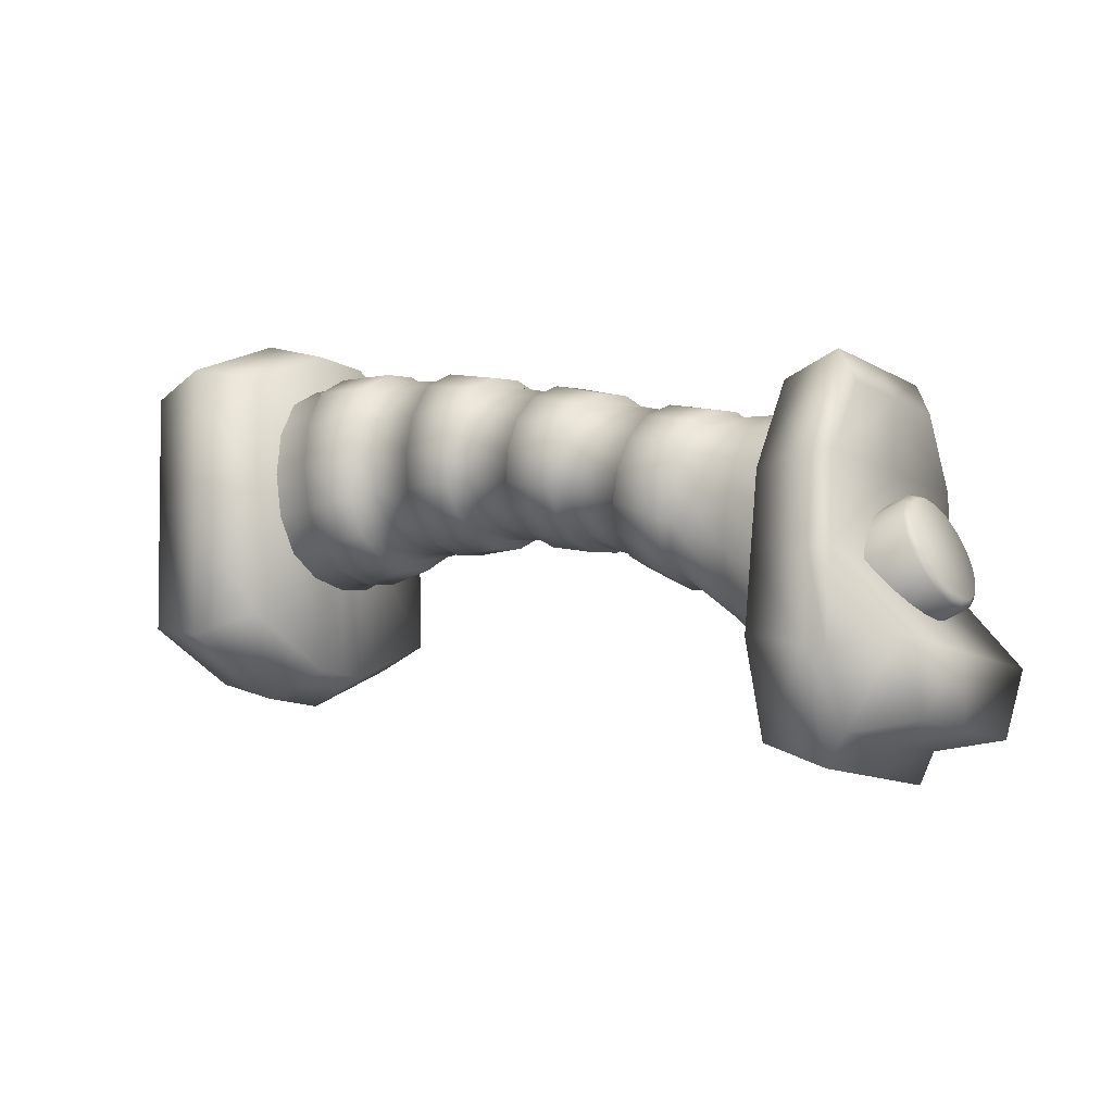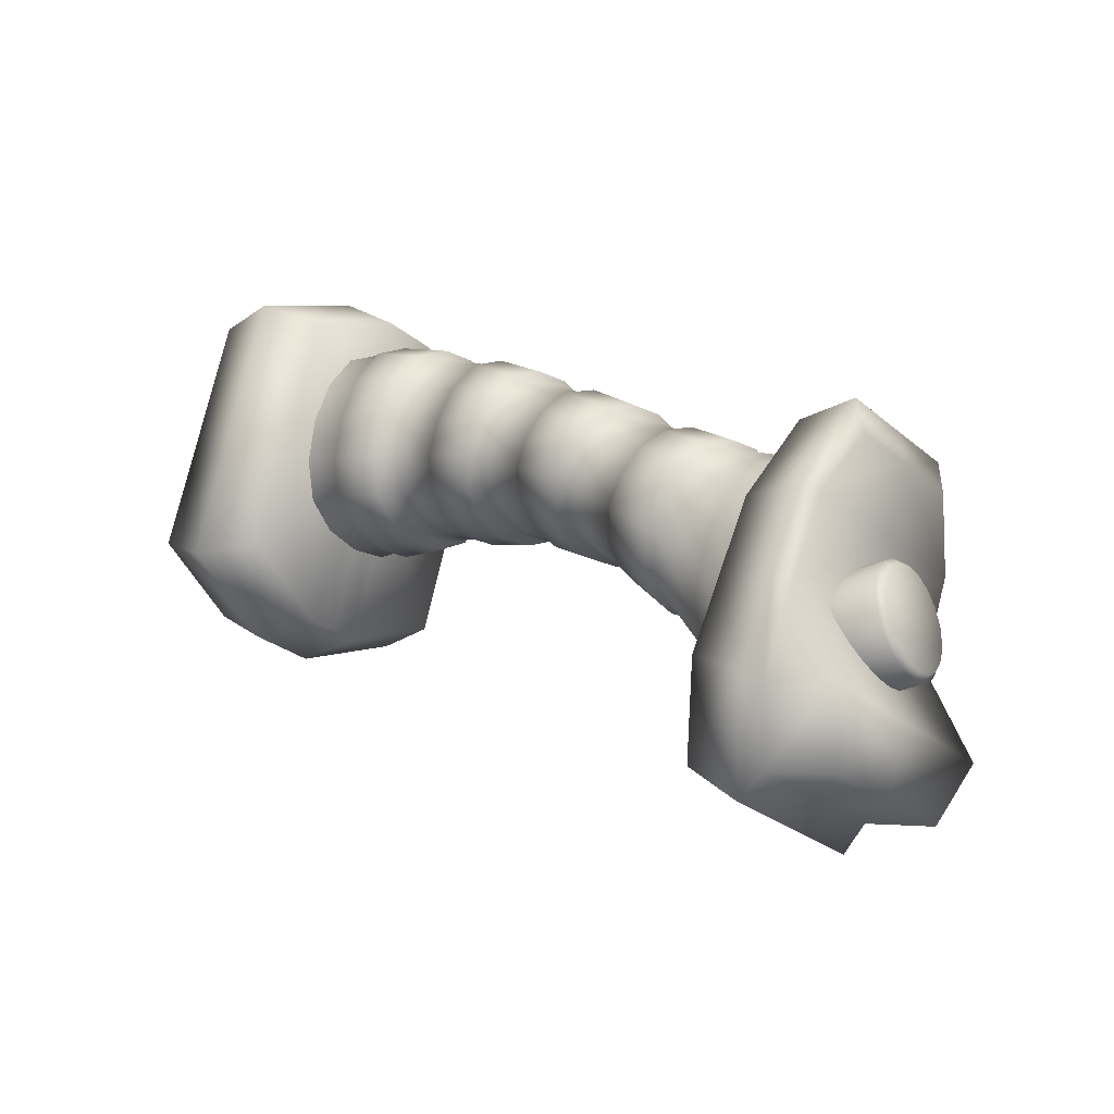
<metadata>
{"format":"obj","ext":"obj","renderer":"f3d","projection":"perspective","resolution":1024,"background":"white","views":[{"elev":69.0,"azim":12.1,"up":"+Y"},{"elev":65.6,"azim":26.6,"up":"+Y"}]}
</metadata>
<code>
v  1.037 -0.2597 0.3445
v  0.8316 -0.5339 0.4344
v  0.6732 -0.426 -0.2297
v  0.8976 -0.1646 -0.2408
v  0.5149 -0.3181 -0.8938
v  0.758 -0.0695 -0.826
v  0.3299 0.8234 0.6891
v  0.1904 0.9185 0.1038
v  -0.1293 0.803 0.1612
v  0.0291 0.6951 0.8254
v  0.0508 1.014 -0.4814
v  -0.2876 0.9108 -0.5028
v  0.8209 0.1164 0.6966
v  0.7363 0.246 0.7379
v  0.4902 0.0398 0.8807
v  0.5862 -0.1071 0.834
v  0.6517 0.3755 0.7791
v  0.3942 0.1869 0.9275
v  0.2769 -0.2605 0.7651
v  0.0846 -0.1296 -0.0412
v  0.3536 -0.5415 -0.1723
v  0.4932 -0.6366 0.413
v  -0.1077 0.0014 -0.8475
v  0.214 -0.4465 -0.7575
v  -0.0846 0.1295 0.0412
v  0.1077 -0.0014 0.8475
v  -0.214 0.4465 0.7576
v  -0.3536 0.5415 0.1723
v  -0.2769 0.2605 -0.7651
v  -0.4931 0.6366 -0.413
v  -0.1922 0.131 -0.8063
v  0.0538 0.3371 -0.9492
v  0.1498 0.1901 -0.9959
v  -0.0422 0.4841 -0.9024
v  0.4363 0.3784 -0.916
v  0.3517 0.5079 -0.8748
v  0.544 0.3769 -0.0684
v  0.6285 0.2474 -0.1097
v  0.4594 0.5065 -0.0273
v  0.2671 0.6374 -0.8335
v  0 0 -0
v  0.1923 -0.131 0.8063
v  3.255 1.516 0.5728
v  2.955 1.416 0.3432
v  2.991 1.398 0.1381
v  3.279 1.506 0.3013
v  2.991 1.433 -0.0814
v  3.257 1.549 0.0069
v  2.726 1.302 -0.1624
v  2.707 1.272 0.0003
v  2.658 1.294 0.1549
v  2.644 1.252 0.1654
v  2.423 1.131 0.0548
v  2.483 1.102 -0.0944
v  2.701 1.227 -0.0016
v  2.508 1.13 -0.2464
v  2.724 1.26 -0.1769
v  2.204 0.9779 -0.3124
v  2.466 1.146 -0.243
v  2.444 1.122 -0.1049
v  2.188 0.9605 -0.1794
v  2.392 1.151 0.0289
v  2.14 0.9975 -0.0497
v  2.131 0.9568 -0.0325
v  1.919 0.8257 -0.068
v  1.968 0.7807 -0.2146
v  2.185 0.9157 -0.1773
v  1.979 0.7969 -0.367
v  2.202 0.9351 -0.3263
v  1.665 0.6495 -0.3874
v  1.937 0.8122 -0.3608
v  1.927 0.798 -0.224
v  1.662 0.6359 -0.2383
v  1.884 0.8389 -0.0927
v  1.626 0.6772 -0.0991
v  1.622 0.6371 -0.0791
v  1.409 0.5044 -0.0489
v  1.438 0.4581 -0.2175
v  1.659 0.5909 -0.2348
v  1.429 0.4732 -0.4007
v  1.66 0.6058 -0.3982
v  1.125 0.3134 -0.3774
v  1.389 0.4903 -0.3915
v  1.396 0.4751 -0.2217
v  1.144 0.2987 -0.1858
v  1.369 0.5141 -0.0681
v  1.126 0.3382 -0.0149
v  1.131 0.2987 0.0055
v  0.9502 0.1334 0.0575
v  0.9637 0.0801 -0.1428
v  1.15 0.2542 -0.1827
v  0.9326 0.089 -0.3607
v  1.129 0.2695 -0.3869
v  0.6722 -0.1366 -0.3069
v  0.8897 0.0981 -0.3496
v  0.9193 0.0887 -0.1421
v  0.7123 -0.1381 -0.0869
v  0.9068 0.1372 0.0449
v  0.7042 -0.076 0.1153
v  2.962 1.506 -0.2599
v  3.202 1.623 -0.2247
v  2.904 1.613 -0.3814
v  3.118 1.73 -0.3795
v  2.677 1.482 -0.3986
v  2.716 1.374 -0.3015
v  2.499 1.205 -0.3815
v  2.714 1.338 -0.3285
v  2.455 1.325 -0.4795
v  2.668 1.458 -0.4357
v  2.144 1.15 -0.5203
v  2.42 1.322 -0.4523
v  2.458 1.214 -0.3652
v  2.19 1.042 -0.433
v  1.956 0.8672 -0.5083
v  2.186 1.007 -0.4607
v  1.899 0.9864 -0.6122
v  2.135 1.127 -0.558
v  1.578 0.818 -0.6393
v  1.864 0.9824 -0.5843
v  1.916 0.8752 -0.4892
v  1.636 0.712 -0.5314
v  1.39 0.5408 -0.577
v  1.63 0.6738 -0.5545
v  1.32 0.6563 -0.7104
v  1.568 0.7909 -0.6737
v  1.002 0.4754 -0.6999
v  1.286 0.6552 -0.6805
v  1.351 0.5522 -0.5565
v  1.076 0.374 -0.5621
v  0.867 0.1503 -0.5663
v  1.075 0.3338 -0.5824
v  0.7717 0.2621 -0.7215
v  0.9919 0.4445 -0.7311
v  0.4915 0.0306 -0.6566
v  0.7393 0.2617 -0.6899
v  0.8274 0.157 -0.5454
v  0.5959 -0.0798 -0.5092
v  2.89 2.075 0.7505
v  2.818 2.212 0.5257
v  2.554 2.067 0.3509
v  2.61 1.945 0.5116
v  2.283 1.921 0.2068
v  2.323 1.808 0.3183
v  2.273 1.995 0.0579
v  2.525 2.147 0.1457
v  2.765 2.303 0.2465
v  2.284 1.804 0.3407
v  2.242 1.931 0.2222
v  2.013 1.821 0.1345
v  2.053 1.698 0.2351
v  2.049 1.677 0.196
v  2.01 1.786 0.1064
v  1.739 1.648 0.0395
v  1.785 1.542 0.1235
v  1.725 1.712 -0.079
v  2.003 1.855 -0.0176
v  2.007 1.897 -0.0025
v  2.232 2.013 0.0626
v  1.751 1.54 0.153
v  1.7 1.658 0.0589
v  1.478 1.53 0.0238
v  1.535 1.414 0.119
v  1.524 1.39 0.0825
v  1.473 1.494 -0.0026
v  1.213 1.324 -0.0194
v  1.27 1.222 0.0741
v  1.185 1.383 -0.1538
v  1.452 1.555 -0.1246
v  1.456 1.598 -0.1121
v  1.683 1.729 -0.0737
v  1.24 1.223 0.1073
v  1.174 1.333 0.0014
v  0.9677 1.178 0.0115
v  1.04 1.069 0.1306
v  1.026 1.039 0.0991
v  0.9629 1.139 -0.0105
v  0.7103 0.963 0.0255
v  0.7825 0.8639 0.1524
v  0.6624 1.022 -0.1519
v  0.9263 1.199 -0.1661
v  0.927 1.242 -0.1559
v  1.143 1.397 -0.1464
v  0.7566 0.8722 0.188
v  0.6757 0.9805 0.0483
v  0.4554 0.8585 0.1049
v  0.5495 0.7471 0.2527
v  0.5301 0.714 0.2284
v  0.4434 0.8177 0.0898
v  0.1731 0.6878 0.1758
v  0.2775 0.5775 0.3232
v  0.0968 0.7447 -0.0266
v  0.3819 0.8759 -0.1022
v  0.39 0.9199 -0.0963
v  0.6237 1.042 -0.1409
v  2.741 2.329 -0.0002
v  2.525 2.174 -0.0471
v  2.293 2.023 -0.095
v  2.341 1.996 -0.2351
v  2.558 2.142 -0.213
v  2.754 2.289 -0.2018
v  2.253 2.043 -0.1041
v  2.031 1.923 -0.1532
v  2.025 1.878 -0.1539
v  1.741 1.73 -0.2141
v  1.789 1.694 -0.3471
v  2.076 1.848 -0.2852
v  2.087 1.889 -0.2999
v  2.307 2.011 -0.2597
v  1.701 1.749 -0.2246
v  1.468 1.616 -0.2701
v  1.462 1.571 -0.2678
v  1.187 1.4 -0.3125
v  1.223 1.362 -0.4662
v  1.505 1.533 -0.409
v  1.516 1.574 -0.4254
v  1.755 1.709 -0.3726
v  1.145 1.416 -0.3184
v  0.9194 1.261 -0.3479
v  0.9177 1.216 -0.3453
v  0.6423 1.038 -0.3507
v  0.6587 1.001 -0.5326
v  0.9435 1.181 -0.5133
v  0.9512 1.222 -0.5305
v  1.186 1.376 -0.4874
v  0.6019 1.058 -0.352
v  0.3575 0.9306 -0.3181
v  0.3515 0.8859 -0.3135
v  0.0566 0.7462 -0.2465
v  0.0647 0.6841 -0.4487
v  0.3627 0.8385 -0.5064
v  0.3688 0.8791 -0.5252
v  0.6194 1.015 -0.5496
v  3.183 1.61 0.7387
v  2.879 1.506 0.4794
v  2.578 1.382 0.2698
v  2.483 1.513 0.3397
v  2.785 1.642 0.5533
v  3.086 1.754 0.8197
v  2.554 1.348 0.288
v  2.33 1.23 0.1752
v  2.309 1.244 0.138
v  2.058 1.097 0.0609
v  1.959 1.236 0.1351
v  2.212 1.378 0.2092
v  2.226 1.373 0.2518
v  2.454 1.487 0.3617
v  2.042 1.064 0.0877
v  1.833 0.9358 0.0537
v  1.804 0.9412 0.0196
v  1.55 0.7798 0.0153
v  1.454 0.9209 0.09
v  1.705 1.083 0.0949
v  1.728 1.086 0.1336
v  1.937 1.212 0.1665
v  1.543 0.7492 0.0474
v  1.336 0.6149 0.0775
v  1.301 0.6142 0.049
v  1.063 0.4401 0.108
v  0.9739 0.5785 0.1803
v  1.21 0.7514 0.1213
v  1.24 0.7607 0.1538
v  1.441 0.9002 0.1278
v  1.063 0.4115 0.1426
v  0.8815 0.257 0.2022
v  0.8427 0.252 0.1794
v  0.6356 0.0579 0.2641
v  0.5279 0.2322 0.3537
v  0.7462 0.4049 0.2587
v  0.7798 0.4182 0.2859
v  0.9669 0.561 0.2212
v  2.983 1.915 0.8359
v  2.69 1.796 0.5715
v  2.394 1.663 0.3592
v  2.359 1.646 0.3829
v  2.129 1.538 0.2732
v  2.121 1.531 0.2295
v  1.863 1.394 0.1557
v  1.835 1.38 0.1884
v  1.624 1.255 0.1553
v  1.607 1.243 0.1155
v  1.356 1.078 0.1101
v  1.335 1.068 0.1488
v  1.137 0.9196 0.1745
v  1.113 0.9017 0.1405
v  0.8753 0.7277 0.1995
v  0.8602 0.722 0.2415
v  0.6642 0.5899 0.3081
v  0.6366 0.5676 0.2799
v  0.4022 0.4155 0.3779
v  0.3668 0.1926 -0.7113
v  0.6324 0.4083 -0.7433
v  0.6554 0.4202 -0.7803
v  0.8876 0.5943 -0.7867
v  0.7815 0.754 -0.7661
v  0.5387 0.5929 -0.7582
v  0.5228 0.5711 -0.7221
v  0.241 0.3759 -0.6871
v  0.9082 0.6121 -0.7507
v  1.198 0.7936 -0.7267
v  1.225 0.8082 -0.7596
v  1.474 0.9488 -0.7198
v  1.368 1.116 -0.699
v  1.122 0.9676 -0.739
v  1.1 0.9434 -0.7075
v  0.8095 0.7612 -0.7315
v  1.491 0.9623 -0.6803
v  1.78 1.129 -0.6208
v  1.809 1.145 -0.6515
v  2.049 1.286 -0.5949
v  1.946 1.453 -0.5735
v  1.704 1.313 -0.63
v  1.68 1.288 -0.6005
v  1.391 1.118 -0.6604
v  2.064 1.297 -0.554
v  2.346 1.467 -0.4854
v  2.375 1.481 -0.517
v  2.587 1.612 -0.4759
v  2.49 1.771 -0.4555
v  2.276 1.644 -0.496
v  2.254 1.62 -0.4655
v  1.967 1.454 -0.5337
v  2.604 1.624 -0.4354
v  2.818 1.755 -0.4295
v  3.014 1.875 -0.4434
v  2.907 2.034 -0.4282
v  2.721 1.908 -0.412
v  2.513 1.773 -0.4164
v  0.1333 0.5503 -0.5975
v  0.4263 0.7239 -0.6429
v  0.4366 0.7553 -0.6737
v  0.6863 0.9026 -0.6886
v  0.7203 0.8997 -0.6592
v  1.01 1.081 -0.6352
v  1.026 1.114 -0.6624
v  1.267 1.267 -0.6187
v  1.296 1.26 -0.5856
v  1.583 1.431 -0.5249
v  1.601 1.464 -0.5502
v  1.843 1.602 -0.4943
v  1.87 1.595 -0.4592
v  2.158 1.754 -0.3939
v  2.175 1.787 -0.4194
v  2.392 1.911 -0.3806
v  2.42 1.905 -0.3459
v  2.629 2.045 -0.3373
v  2.814 2.181 -0.3461
v  3.287 1.896 -0.7072
v  3.038 1.748 -0.5888
v  2.858 2.025 -0.5006
v  3.083 2.207 -0.6079
v  2.677 2.302 -0.4125
v  2.881 2.518 -0.5092
v  3.644 1.485 1.074
v  3.407 1.846 1.188
v  3.099 1.679 1.082
v  3.304 1.364 0.9815
v  3.172 2.209 1.304
v  2.893 1.994 1.182
v  3.502 1.605 -0.2825
v  3.587 1.505 0.1219
v  3.279 1.392 0.1442
v  3.215 1.484 -0.2129
v  3.673 1.405 0.5271
v  3.342 1.3 0.5013
v  2.923 1.931 -0.0709
v  2.631 2.378 0.0713
v  3.033 1.773 0.652
v  2.978 1.852 0.2906
v  2.724 2.247 0.8027
v  2.678 2.312 0.437
v  2.905 2.55 0.4545
v  2.842 2.615 0.0387
v  2.967 2.486 0.8712
v  2.94 2.61 0.0092
v  3.236 2.156 -0.1351
v  3.177 2.223 -0.4646
v  2.986 2.516 -0.3712
v  3.533 1.703 -0.2794
v  3.369 1.929 -0.5581
v  3.675 2.191 0.6564
v  3.355 2.681 0.8124
v  3.51 2.469 1.095
v  3.735 2.125 0.9859
v  3.996 1.7 0.5004
v  3.959 1.781 0.8763
v  3.312 2.071 0.2876
v  3.621 1.599 0.1374
v  3.004 2.543 0.4377
v  3.672 1.576 0.9304
v  3.447 1.92 1.04
v  3.223 2.264 1.149
v  3.708 1.496 0.5543
v  3.068 2.477 0.8664
v  3.4 2.03 0.5965
v  3.621 2.213 0.4731
v  3.561 2.291 0.483
v  3.341 2.108 0.6063
v  3.493 2.359 0.4616
v  3.273 2.176 0.5849
v  3.424 2.408 0.4115
v  3.204 2.225 0.5347
v  3.363 2.433 0.3386
v  3.143 2.25 0.4619
v  3.317 2.43 0.2519
v  3.096 2.247 0.3752
v  3.291 2.401 0.1617
v  3.071 2.217 0.2851
v  3.289 2.347 0.0791
v  3.068 2.164 0.2024
v  3.311 2.277 0.0137
v  3.09 2.094 0.1371
v  3.354 2.198 -0.0262
v  3.134 2.015 0.0971
v  3.413 2.12 -0.0361
v  3.193 1.937 0.0872
v  3.481 2.053 -0.0146
v  3.261 1.87 0.1087
v  3.55 2.004 0.0355
v  3.33 1.821 0.1589
v  3.611 1.979 0.1084
v  3.391 1.796 0.2316
v  3.658 1.982 0.195
v  3.437 1.798 0.3184
v  3.683 2.011 0.2852
v  3.463 1.828 0.4085
v  3.686 2.064 0.3679
v  3.465 1.881 0.4912
v  3.664 2.135 0.4331
v  3.443 1.952 0.5565
v  3.666 2.162 0.3963
v  3.51 2.225 0.2107
v  3.628 2.232 0.4318
v  3.576 2.301 0.4405
v  3.515 2.361 0.4215
v  3.454 2.404 0.3771
v  3.4 2.426 0.3126
v  3.359 2.424 0.2358
v  3.336 2.397 0.156
v  3.334 2.35 0.0827
v  3.354 2.288 0.025
v  3.392 2.218 -0.0104
v  3.445 2.149 -0.0192
v  3.505 2.089 -0.0002
v  3.566 2.046 0.0442
v  3.62 2.024 0.1087
v  3.661 2.026 0.1855
v  3.684 2.053 0.2653
v  3.686 2.1 0.3385
o mech_joystick_R
g mech_joystick_R
f 1 2 3 4
f 4 3 5 6
f 7 8 9 10
f 8 11 12 9
f 13 14 15 16
f 14 17 18 15
f 19 20 21 22
f 21 20 23 24
f 25 26 27 28
f 29 25 28 30
f 23 31 32 33
f 31 29 34 32
f 35 36 37 38
f 13 38 37 14
f 39 40 11 8
f 17 39 8 7
f 22 2 16 19
f 6 5 33 35
f 7 10 18 17
f 30 12 34 29
f 40 39 37 36
f 39 17 14 37
f 35 38 4 6
f 38 13 1 4
f 23 20 41 31
f 20 19 42 41
f 26 25 41 42
f 25 29 31 41
f 3 2 22 21
f 5 3 21 24
f 10 9 28 27
f 9 12 30 28
f 16 15 42 19
f 15 18 26 42
f 33 32 36 35
f 32 34 40 36
f 16 2 1 13
f 33 5 24 23
f 18 10 27 26
f 34 12 11 40
f 43 44 45 46
f 46 45 47 48
f 49 47 45 50
f 50 45 44 51
f 52 53 54 55
f 55 54 56 57
f 58 59 60 61
f 61 60 62 63
f 64 65 66 67
f 67 66 68 69
f 70 71 72 73
f 73 72 74 75
f 76 77 78 79
f 79 78 80 81
f 82 83 84 85
f 85 84 86 87
f 88 89 90 91
f 91 90 92 93
f 94 95 96 97
f 97 96 98 99
f 48 47 100 101
f 101 100 102 103
f 104 102 100 105
f 105 100 47 49
f 57 56 106 107
f 107 106 108 109
f 110 111 112 113
f 113 112 59 58
f 69 68 114 115
f 115 114 116 117
f 118 119 120 121
f 121 120 71 70
f 81 80 122 123
f 123 122 124 125
f 126 127 128 129
f 129 128 83 82
f 93 92 130 131
f 131 130 132 133
f 134 135 136 137
f 137 136 95 94
f 138 139 140 141
f 141 140 142 143
f 144 142 140 145
f 145 140 139 146
f 147 148 149 150
f 151 152 153 154
f 155 153 152 156
f 157 149 148 158
f 159 160 161 162
f 163 164 165 166
f 167 165 164 168
f 169 161 160 170
f 171 172 173 174
f 175 176 177 178
f 179 177 176 180
f 181 173 172 182
f 183 184 185 186
f 187 188 189 190
f 191 189 188 192
f 193 185 184 194
f 146 195 196 145
f 145 196 197 144
f 198 197 196 199
f 199 196 195 200
f 158 201 202 157
f 156 203 204 155
f 205 204 203 206
f 207 202 201 208
f 170 209 210 169
f 168 211 212 167
f 213 212 211 214
f 215 210 209 216
f 182 217 218 181
f 180 219 220 179
f 221 220 219 222
f 223 218 217 224
f 194 225 226 193
f 192 227 228 191
f 229 228 227 230
f 231 226 225 232
f 43 233 234 44
f 44 234 235 51
f 236 235 234 237
f 237 234 233 238
f 52 239 240 53
f 62 241 242 63
f 243 242 241 244
f 245 240 239 246
f 64 247 248 65
f 74 249 250 75
f 251 250 249 252
f 253 248 247 254
f 76 255 256 77
f 86 257 258 87
f 259 258 257 260
f 261 256 255 262
f 88 263 264 89
f 98 265 266 99
f 267 266 265 268
f 269 264 263 270
f 238 271 272 237
f 237 272 273 236
f 143 273 272 141
f 141 272 271 138
f 246 274 275 245
f 244 276 277 243
f 154 277 276 151
f 150 275 274 147
f 254 278 279 253
f 252 280 281 251
f 166 281 280 163
f 162 279 278 159
f 262 282 283 261
f 260 284 285 259
f 178 285 284 175
f 174 283 282 171
f 270 286 287 269
f 268 288 289 267
f 190 289 288 187
f 186 287 286 183
f 134 290 291 135
f 132 292 293 133
f 294 293 292 295
f 296 291 290 297
f 126 298 299 127
f 124 300 301 125
f 302 301 300 303
f 304 299 298 305
f 118 306 307 119
f 116 308 309 117
f 310 309 308 311
f 312 307 306 313
f 110 314 315 111
f 108 316 317 109
f 318 317 316 319
f 320 315 314 321
f 104 322 323 102
f 102 323 324 103
f 325 324 323 326
f 326 323 322 327
f 297 328 329 296
f 295 330 331 294
f 232 331 330 231
f 230 329 328 229
f 305 332 333 304
f 303 334 335 302
f 224 335 334 223
f 222 333 332 221
f 313 336 337 312
f 311 338 339 310
f 216 339 338 215
f 214 337 336 213
f 321 340 341 320
f 319 342 343 318
f 208 343 342 207
f 206 341 340 205
f 327 344 345 326
f 326 345 346 325
f 200 346 345 199
f 199 345 344 198
f 50 55 57 49
f 49 57 107 105
f 105 107 109 104
f 104 109 317 322
f 322 317 318 327
f 327 318 343 344
f 344 343 208 198
f 198 208 201 197
f 197 201 158 144
f 144 158 148 142
f 142 148 147 143
f 143 147 274 273
f 273 274 246 236
f 236 246 239 235
f 235 239 52 51
f 51 52 55 50
f 60 54 53 62
f 62 53 240 241
f 241 240 245 244
f 244 245 275 276
f 276 275 150 151
f 151 150 149 152
f 152 149 157 156
f 156 157 202 203
f 203 202 207 206
f 206 207 342 341
f 341 342 319 320
f 320 319 316 315
f 315 316 108 111
f 111 108 106 112
f 112 106 56 59
f 59 56 54 60
f 61 67 69 58
f 58 69 115 113
f 113 115 117 110
f 110 117 309 314
f 314 309 310 321
f 321 310 339 340
f 340 339 216 205
f 205 216 209 204
f 204 209 170 155
f 155 170 160 153
f 153 160 159 154
f 154 159 278 277
f 277 278 254 243
f 243 254 247 242
f 242 247 64 63
f 63 64 67 61
f 72 66 65 74
f 74 65 248 249
f 249 248 253 252
f 252 253 279 280
f 280 279 162 163
f 163 162 161 164
f 164 161 169 168
f 168 169 210 211
f 211 210 215 214
f 214 215 338 337
f 337 338 311 312
f 312 311 308 307
f 307 308 116 119
f 119 116 114 120
f 120 114 68 71
f 71 68 66 72
f 73 79 81 70
f 70 81 123 121
f 121 123 125 118
f 118 125 301 306
f 306 301 302 313
f 313 302 335 336
f 336 335 224 213
f 213 224 217 212
f 212 217 182 167
f 167 182 172 165
f 165 172 171 166
f 166 171 282 281
f 281 282 262 251
f 251 262 255 250
f 250 255 76 75
f 75 76 79 73
f 84 78 77 86
f 86 77 256 257
f 257 256 261 260
f 260 261 283 284
f 284 283 174 175
f 175 174 173 176
f 176 173 181 180
f 180 181 218 219
f 219 218 223 222
f 222 223 334 333
f 333 334 303 304
f 304 303 300 299
f 299 300 124 127
f 127 124 122 128
f 128 122 80 83
f 83 80 78 84
f 85 91 93 82
f 82 93 131 129
f 129 131 133 126
f 126 133 293 298
f 298 293 294 305
f 305 294 331 332
f 332 331 232 221
f 221 232 225 220
f 220 225 194 179
f 179 194 184 177
f 177 184 183 178
f 178 183 286 285
f 285 286 270 259
f 259 270 263 258
f 258 263 88 87
f 87 88 91 85
f 96 90 89 98
f 98 89 264 265
f 265 264 269 268
f 268 269 287 288
f 288 287 186 187
f 187 186 185 188
f 188 185 193 192
f 192 193 226 227
f 227 226 231 230
f 230 231 330 329
f 329 330 295 296
f 296 295 292 291
f 291 292 132 135
f 135 132 130 136
f 136 130 92 95
f 95 92 90 96
f 347 348 349 350
f 350 349 351 352
f 353 354 355 356
f 354 357 358 355
f 359 360 361 362
f 360 363 364 361
f 362 365 349 348
f 349 365 366 351
f 361 364 367 368
f 368 367 369 370
f 366 370 371 372
f 370 369 373 371
f 374 375 376 377
f 376 375 378 379
f 380 381 382 383
f 384 380 383 385
f 348 347 359 362
f 352 351 366 372
f 353 356 364 363
f 358 357 373 369
f 369 367 355 358
f 367 364 356 355
f 366 365 368 370
f 365 362 361 368
f 378 375 386 387
f 375 374 388 386
f 347 350 376 379
f 350 352 377 376
f 354 353 389 390
f 357 354 390 391
f 360 359 378 387
f 363 360 387 392
f 372 371 388 374
f 371 373 393 388
f 359 347 379 378
f 352 372 374 377
f 353 363 392 389
f 373 357 391 393
f 392 384 385 389
f 389 385 383 390
f 390 383 382 391
f 391 382 381 393
f 380 386 388 381
f 384 387 386 380
f 392 387 384
f 388 393 381
f 394 395 396 397
f 397 396 398 399
f 399 398 400 401
f 401 400 402 403
f 403 402 404 405
f 405 404 406 407
f 407 406 408 409
f 409 408 410 411
f 411 410 412 413
f 413 412 414 415
f 415 414 416 417
f 417 416 418 419
f 419 418 420 421
f 421 420 422 423
f 423 422 424 425
f 425 424 426 427
f 427 426 428 429
f 429 428 395 394
f 430 431 432
f 432 431 433
f 433 431 434
f 434 431 435
f 435 431 436
f 436 431 437
f 437 431 438
f 438 431 439
f 439 431 440
f 440 431 441
f 441 431 442
f 442 431 443
f 443 431 444
f 444 431 445
f 445 431 446
f 446 431 447
f 447 431 448
f 448 431 430
f 396 395 432 433
f 398 396 433 434
f 400 398 434 435
f 402 400 435 436
f 404 402 436 437
f 406 404 437 438
f 408 406 438 439
f 410 408 439 440
f 412 410 440 441
f 414 412 441 442
f 416 414 442 443
f 418 416 443 444
f 420 418 444 445
f 422 420 445 446
f 424 422 446 447
f 426 424 447 448
f 428 426 448 430
f 395 428 430 432

</code>
